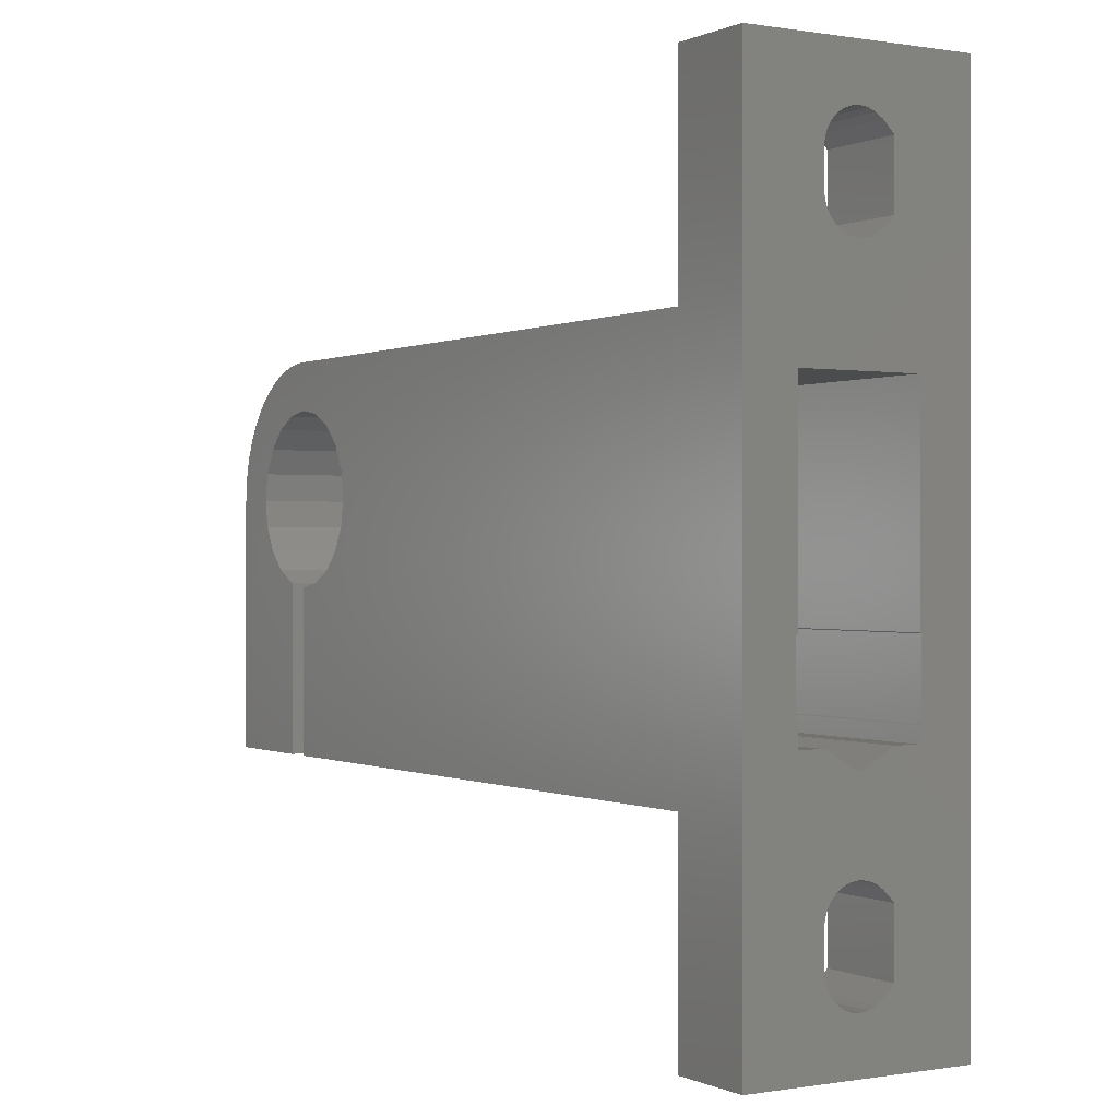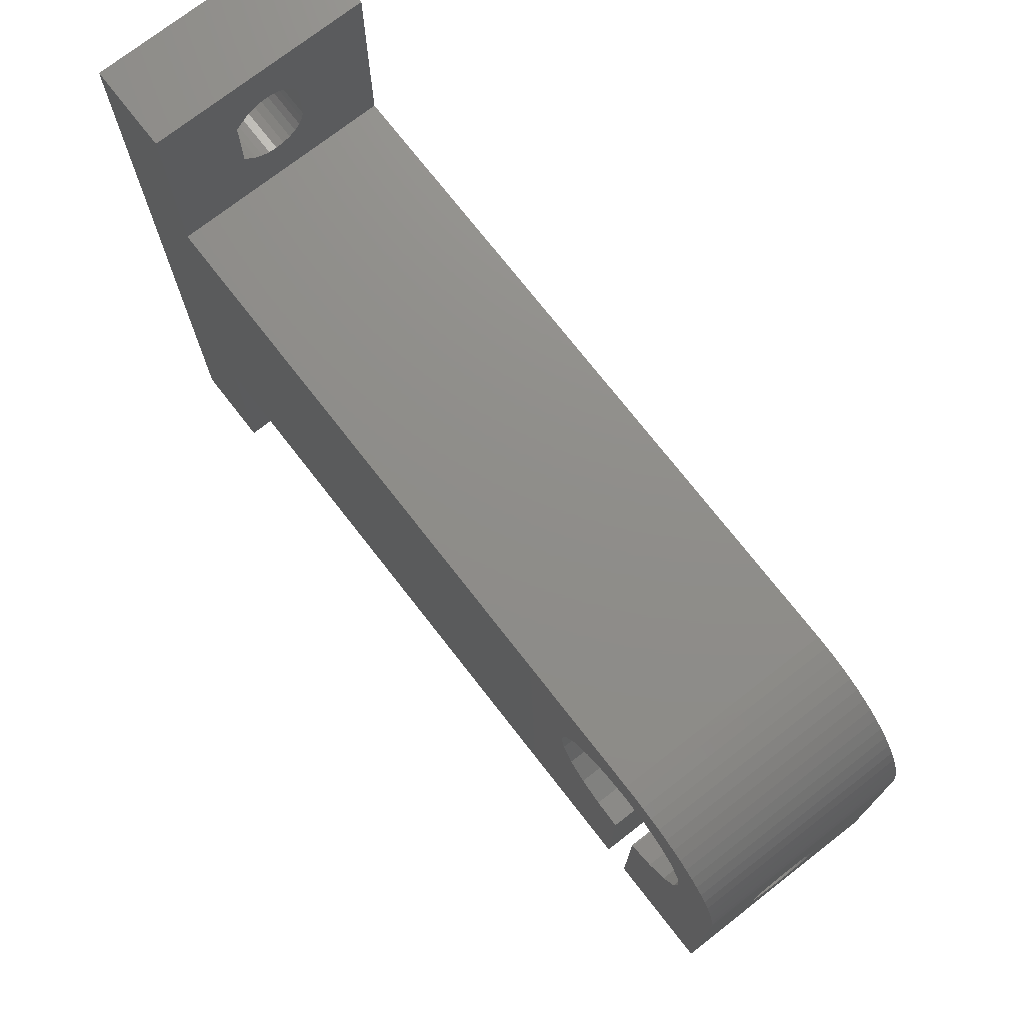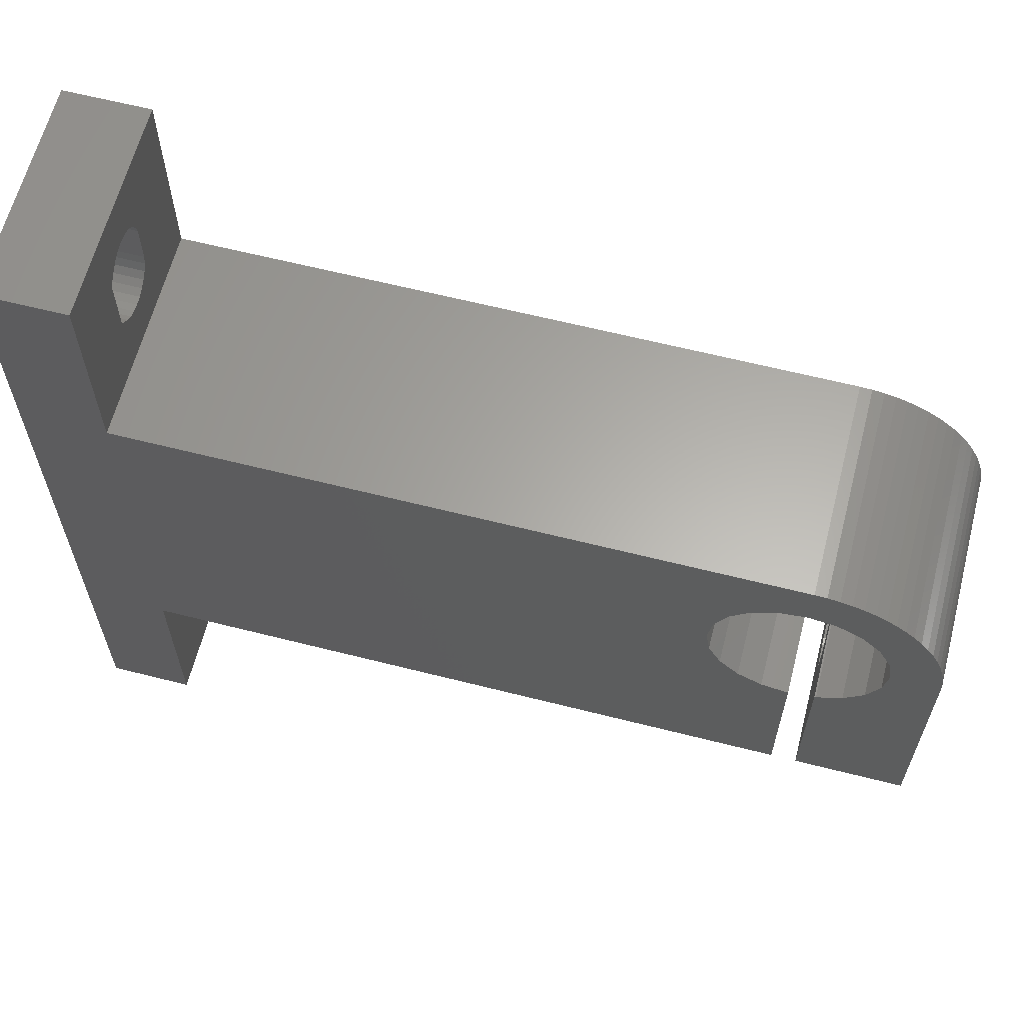
<metadata>
{"format":"stl","ext":"stl","renderer":"f3d","projection":"perspective","resolution":1024,"background":"white","views":[{"elev":-0.0,"azim":-121.5,"up":"+Y"},{"elev":73.8,"azim":52.1,"up":"+Y"},{"elev":62.9,"azim":14.4,"up":"+Y"}]}
</metadata>
<code>
# stl→obj: 338 verts, 688 faces
v 52 -11.29 6.749
v 52 -15 13
v 52 -15 2.565e-14
v 52 1.443e-15 13
v 52 -9.952 8.8
v 52 -11.29 6.251
v 52 -8.048 8.8
v 52 -7.374 8.126
v 52 -6.913 7.466
v 52 -6.754 6.994
v 52 -7.169 7.892
v 52 -7.923 4.468
v 52 -8.385 4.284
v 52 -10.29 4.596
v 52 -10.67 4.918
v 52 -1.443e-15 2.232e-14
v 52 -6.7 6.5
v 52 -9.372 4.23
v 52 -9.851 4.363
v 52 -6.754 6.006
v 52 -8.875 4.203
v 52 -6.913 5.534
v 52 -7.169 5.108
v 52 -7.511 4.747
v 52 -10.97 5.314
v 52 -11.18 5.766
v 52 -11.18 7.234
v 52 -10.97 7.686
v 52 -10.67 8.082
v 52 -10.63 8.126
v 52 -10.62 8.122
v 52 -7.383 8.117
v 45.5 -15 13
v 45.5 -15 2.276e-14
v 51.88 1.389 13
v 51.97 0.697 13
v 44 -15 13
v 44 -5.162 13
v 42.41 -4.91 13
v 51.73 2.071 13
v 51.52 2.736 13
v 51.25 3.381 13
v 50.93 4 13
v 50.55 4.589 13
v 48.91 -1.595 13
v 48.18 -3.034 13
v 48.91 1.595 13
v 49.16 1.443e-15 13
v 50.13 5.142 13
v 48.18 3.034 13
v 49.66 5.657 13
v 49.14 6.128 13
v 45.59 -4.91 13
v 45.5 -4.925 13
v 45.59 4.91 13
v 46.74 7.518 13
v 46.07 7.727 13
v 47.03 4.176 13
v 48.59 6.553 13
v 48 6.928 13
v 5 -15 13
v 5 8 13
v -2.596e-15 20 13
v 5 20 13
v -2.596e-15 -27 13
v 44 5.162 13
v 45.39 7.878 13
v 44.7 7.97 13
v 40.97 4.176 13
v 42.41 4.91 13
v 44 8 13
v 40.97 -4.176 13
v 39.82 -3.034 13
v 39.09 -1.595 13
v 38.84 1.443e-15 13
v 39.09 1.595 13
v 39.82 3.034 13
v 47.38 7.25 13
v 47.03 -4.176 13
v 5 -27 13
v 51.97 0.697 2.215e-14
v 45.59 -4.91 2.056e-14
v 45.5 -4.925 2.052e-14
v 47.03 -4.176 2.104e-14
v 48.18 -3.034 2.129e-14
v 48.91 -1.595 2.13e-14
v 49.16 -1.443e-15 2.106e-14
v 48.91 1.595 2.059e-14
v 48.18 3.034 1.994e-14
v 47.03 4.176 1.918e-14
v 44 8 1.699e-14
v 44 -15 2.209e-14
v 39.09 -1.595 1.694e-14
v 39.82 -3.034 1.758e-14
v 40.97 4.176 1.649e-14
v 5 8 -3.331e-16
v 40.97 -4.176 1.834e-14
v 42.41 4.91 1.696e-14
v 44 5.162 1.762e-14
v 39.82 3.034 1.623e-14
v 5 -15 4.774e-15
v 39.09 1.595 1.623e-14
v 38.84 -1.443e-15 1.647e-14
v 42.41 -4.91 1.914e-14
v 2.596e-15 20 -5.218e-15
v 5 20 -2.998e-15
v 5 -27 7.438e-15
v 2.596e-15 -27 5.218e-15
v 45.59 4.91 1.838e-14
v 44.7 7.97 1.73e-14
v 45.39 7.878 1.763e-14
v 46.07 7.727 1.797e-14
v 46.74 7.518 1.831e-14
v 47.38 7.25 1.865e-14
v 48 6.928 1.9e-14
v 48.59 6.553 1.935e-14
v 49.14 6.128 1.969e-14
v 49.66 5.657 2.002e-14
v 50.13 5.142 2.034e-14
v 50.55 4.589 2.065e-14
v 50.93 4 2.095e-14
v 51.25 3.381 2.123e-14
v 51.52 2.736 2.149e-14
v 51.73 2.071 2.173e-14
v 51.88 1.389 2.195e-14
v 44 -5.162 1.991e-14
v 45.5 -8.048 8.8
v 45.5 -9.952 8.8
v 45.5 -10.63 8.126
v 45.5 -10.62 8.122
v 45.5 -10.67 8.082
v 45.5 -10.97 7.686
v 45.5 -11.18 7.234
v 45.5 -11.29 6.749
v 45.5 -11.29 6.251
v 45.5 -11.18 5.766
v 45.5 -10.97 5.314
v 45.5 -10.67 4.918
v 45.5 -10.29 4.596
v 45.5 -9.851 4.363
v 45.5 -9.372 4.23
v 45.5 -8.875 4.203
v 45.5 -8.385 4.284
v 45.5 -7.923 4.468
v 45.5 -7.511 4.747
v 45.5 -7.169 5.108
v 45.5 -6.913 5.534
v 45.5 -6.754 6.006
v 45.5 -6.7 6.5
v 45.5 -6.754 6.994
v 45.5 -6.913 7.466
v 45.5 -7.169 7.892
v 45.5 -7.383 8.117
v 45.5 -7.374 8.126
v 44 -11.29 6.749
v 44 -9.952 8.8
v 44 -11.29 6.251
v 44 -7.374 8.126
v 44 -8.048 8.8
v 44 -7.169 7.892
v 44 -6.913 7.466
v 44 -6.754 6.994
v 44 -6.7 6.5
v 44 -6.754 6.006
v 44 -6.913 5.534
v 44 -7.923 4.468
v 44 -8.385 4.284
v 44 -10.67 4.918
v 44 -10.97 5.314
v 44 -8.875 4.203
v 44 -7.169 5.108
v 44 -7.511 4.747
v 44 -9.372 4.23
v 44 -9.851 4.363
v 44 -10.29 4.596
v 44 -7.383 8.117
v 44 -11.18 5.766
v 44 -11.18 7.234
v 44 -10.97 7.686
v 44 -10.67 8.082
v 44 -10.63 8.126
v 44 -10.62 8.122
v 5 -24 6.5
v 5 -18.06 6.979
v 5 -18 6.5
v 5 -22.83 8.5
v 5 -19.17 8.5
v 5 -22.71 4.63
v 5 -23.14 4.854
v 5 -18.5 7.826
v 5 -18.59 7.914
v 5 -19.29 4.63
v 5 -19.76 4.515
v 5 -18.23 7.429
v 5 -18.06 6.021
v 5 -18.23 5.571
v 5 -18.5 5.174
v 5 -18.86 4.854
v 5 -22.24 4.515
v 5 -23.5 5.174
v 5 -23.77 5.571
v 5 -23.94 6.021
v 5 -23.94 6.979
v 5 -23.77 7.429
v 5 -23.5 7.826
v 5 -23.41 7.914
v -7.983e-31 17 6.5
v -1.435e-15 -6.925 10.09
v -1.435e-15 -11.07 10.09
v -7.955e-16 -12 8.492
v 5.296e-16 -18.5 5.174
v 3.71e-16 -18.23 5.571
v -1.398e-15 -12 10
v 6.574e-16 -18.86 4.854
v 7.983e-31 -24 6.5
v -1.913e-16 -23.94 6.979
v 1.398e-15 -12 3
v 7.955e-16 -12 4.508
v -1.398e-15 -6.871 10
v -1.398e-15 5 10
v 1.819e-31 -13.15 6.5
v 1.435e-15 -11.07 2.906
v 1.398e-15 -11.13 3
v 1.435e-15 -6.925 2.906
v 1.398e-15 5 3
v 1.398e-15 -6.871 3
v -7.987e-16 -19.17 8.5
v 1.913e-16 -18.06 6.021
v -7.987e-16 -22.83 8.5
v -5.647e-16 -23.41 7.914
v -5.296e-16 -23.5 7.826
v -3.71e-16 -23.77 7.429
v 1.913e-16 -23.94 6.021
v 7.468e-16 -22.71 4.63
v 6.574e-16 -23.14 4.854
v 3.71e-16 -23.77 5.571
v 5.296e-16 -23.5 5.174
v -7.987e-16 12.17 8.5
v -7.987e-16 15.83 8.5
v 7.927e-16 -19.76 4.515
v 7.927e-16 -22.24 4.515
v -1.913e-16 11.06 6.979
v -3.71e-16 11.23 7.429
v -1.913e-16 -18.06 6.979
v 9.274e-31 -18 6.5
v 7.468e-16 -19.29 4.63
v -3.71e-16 -18.23 7.429
v -5.296e-16 -18.5 7.826
v -5.647e-16 -18.59 7.914
v 1.913e-16 11.06 6.021
v -9.274e-31 11 6.5
v -5.647e-16 11.59 7.914
v -5.296e-16 11.5 7.826
v 7.927e-16 12.76 4.515
v 7.468e-16 12.29 4.63
v 3.71e-16 11.23 5.571
v 5.296e-16 11.5 5.174
v 6.574e-16 11.86 4.854
v 7.927e-16 15.24 4.515
v 1.913e-16 16.94 6.021
v 7.468e-16 15.71 4.63
v 6.574e-16 16.14 4.854
v 5.296e-16 16.5 5.174
v 3.71e-16 16.77 5.571
v -1.913e-16 16.94 6.979
v -3.71e-16 16.77 7.429
v -5.296e-16 16.5 7.826
v -5.647e-16 16.41 7.914
v -1.398e-15 -11.13 10
v 5 11 6.5
v 5 16.94 6.979
v 5 17 6.5
v 5 12.17 8.5
v 5 15.83 8.5
v 5 12.29 4.63
v 5 11.86 4.854
v 5 16.5 7.826
v 5 16.41 7.914
v 5 15.71 4.63
v 5 15.24 4.515
v 5 16.77 7.429
v 5 16.94 6.021
v 5 16.77 5.571
v 5 16.5 5.174
v 5 16.14 4.854
v 5 12.76 4.515
v 5 11.5 5.174
v 5 11.23 5.571
v 5 11.06 6.021
v 5 11.06 6.979
v 5 11.23 7.429
v 5 11.5 7.826
v 5 11.59 7.914
v 40 -8.048 8.8
v 40 -9.952 8.8
v 40 -10.63 8.126
v 40 -10.62 8.122
v 40 -10.67 8.082
v 40 -10.97 7.686
v 40 -11.18 7.234
v 40 -11.29 6.749
v 40 -11.29 6.251
v 40 -11.18 5.766
v 40 -10.97 5.314
v 40 -10.67 4.918
v 40 -10.29 4.596
v 40 -9.851 4.363
v 40 -9.372 4.23
v 40 -8.875 4.203
v 40 -8.385 4.284
v 40 -7.923 4.468
v 40 -7.511 4.747
v 40 -7.169 5.108
v 40 -6.913 5.534
v 40 -6.754 6.006
v 40 -6.7 6.5
v 40 -6.754 6.994
v 40 -6.913 7.466
v 40 -7.169 7.892
v 40 -7.383 8.117
v 40 -7.374 8.126
v 40 -4.85 6.5
v 35.49 -6.871 10
v 35.49 -4.85 6.5
v 40 -6.925 10.09
v 40 -11.07 10.09
v 35.49 5 10
v 35.49 5 3
v 35.49 -6.871 3
v 40 -6.925 2.906
v 40 -11.07 2.906
v 35.49 -11.13 3
v 40 -13.15 6.5
v 35.49 -12 4.508
v 35.49 -12 3
v 35.49 -11.13 10
v 35.49 -12 8.492
v 35.49 -12 10
f 1 2 3
f 4 2 5
f 6 1 3
f 4 5 7
f 4 7 8
f 9 10 4
f 4 8 11
f 12 13 3
f 4 11 9
f 14 15 3
f 16 4 10
f 16 10 17
f 18 19 3
f 16 17 20
f 21 18 3
f 16 20 22
f 19 14 3
f 16 22 23
f 16 23 24
f 16 12 3
f 16 24 12
f 25 26 3
f 26 6 3
f 27 2 1
f 28 2 27
f 29 2 28
f 30 2 29
f 30 29 31
f 5 2 30
f 15 25 3
f 32 11 8
f 13 21 3
f 3 2 33
f 34 3 33
f 33 2 4
f 35 33 36
f 36 33 4
f 37 38 39
f 40 33 35
f 41 33 40
f 42 33 41
f 43 33 42
f 44 33 43
f 45 33 44
f 45 46 33
f 47 48 49
f 50 51 52
f 53 54 33
f 55 56 57
f 55 58 56
f 58 59 60
f 61 37 62
f 63 62 64
f 65 62 63
f 66 67 68
f 65 61 62
f 69 70 71
f 37 39 62
f 72 73 62
f 62 39 72
f 66 68 71
f 62 73 74
f 62 74 75
f 70 66 71
f 62 75 76
f 62 77 71
f 62 76 77
f 77 69 71
f 67 55 57
f 56 58 78
f 59 50 52
f 79 53 33
f 51 47 49
f 49 48 44
f 48 45 44
f 46 79 33
f 50 47 51
f 58 60 78
f 80 61 65
f 66 55 67
f 58 50 59
f 36 4 16
f 81 36 16
f 3 34 16
f 82 34 83
f 84 34 82
f 16 34 84
f 16 84 85
f 16 86 87
f 87 88 16
f 88 89 16
f 89 90 16
f 90 91 16
f 92 93 94
f 91 95 96
f 92 94 97
f 91 98 95
f 91 99 98
f 100 101 95
f 102 101 100
f 103 101 102
f 92 97 104
f 96 105 106
f 93 92 101
f 93 101 103
f 101 107 108
f 101 108 105
f 91 109 99
f 101 105 96
f 101 96 95
f 109 91 90
f 16 91 110
f 16 110 111
f 16 111 112
f 16 112 113
f 16 113 114
f 16 114 115
f 16 115 116
f 16 116 117
f 16 117 118
f 16 118 119
f 16 119 120
f 16 120 121
f 16 121 122
f 16 122 123
f 16 123 124
f 16 124 125
f 16 125 81
f 86 16 85
f 92 104 126
f 7 5 127
f 127 5 128
f 30 129 5
f 5 129 128
f 31 130 30
f 30 130 129
f 29 131 31
f 31 131 130
f 28 132 29
f 29 132 131
f 27 133 28
f 28 133 132
f 1 134 27
f 27 134 133
f 6 135 1
f 1 135 134
f 26 136 6
f 6 136 135
f 25 137 26
f 26 137 136
f 15 138 25
f 25 138 137
f 15 14 139
f 138 15 139
f 14 19 140
f 139 14 140
f 19 18 141
f 140 19 141
f 18 21 142
f 141 18 142
f 142 21 13
f 143 142 13
f 143 13 12
f 144 143 12
f 144 12 24
f 145 144 24
f 145 24 23
f 146 145 23
f 146 23 22
f 147 146 22
f 147 22 20
f 148 147 20
f 148 20 17
f 149 148 17
f 149 17 10
f 150 149 10
f 150 10 9
f 151 150 9
f 151 9 11
f 152 151 11
f 152 11 32
f 153 152 32
f 153 32 8
f 154 153 8
f 154 8 7
f 127 154 7
f 148 54 83
f 33 54 128
f 33 128 129
f 134 34 133
f 33 129 131
f 33 131 132
f 33 132 34
f 132 133 34
f 135 34 134
f 131 129 130
f 138 34 137
f 135 136 34
f 136 137 34
f 148 83 147
f 34 138 83
f 138 139 83
f 139 140 83
f 140 141 83
f 141 142 83
f 142 143 83
f 143 144 83
f 144 145 83
f 145 146 83
f 146 147 83
f 149 54 148
f 150 54 149
f 151 54 150
f 152 54 151
f 154 54 152
f 128 54 127
f 153 154 152
f 127 54 154
f 53 82 54
f 54 82 83
f 79 84 53
f 53 84 82
f 79 46 84
f 84 46 85
f 46 45 85
f 85 45 86
f 45 48 86
f 86 48 87
f 48 47 87
f 87 47 88
f 47 50 88
f 88 50 89
f 50 58 89
f 89 58 90
f 90 58 55
f 109 90 55
f 109 55 66
f 99 109 66
f 99 66 70
f 98 99 70
f 98 70 69
f 95 98 69
f 95 69 77
f 100 95 77
f 77 76 102
f 100 77 102
f 76 75 103
f 102 76 103
f 75 74 93
f 103 75 93
f 74 73 94
f 93 74 94
f 72 97 73
f 73 97 94
f 39 104 72
f 72 104 97
f 38 126 39
f 39 126 104
f 155 37 92
f 38 37 156
f 157 155 92
f 158 38 159
f 160 38 158
f 161 38 160
f 162 38 161
f 163 164 126
f 126 38 162
f 164 165 126
f 162 163 126
f 166 167 92
f 168 169 92
f 167 170 92
f 126 171 172
f 126 166 92
f 126 172 166
f 170 173 92
f 173 174 92
f 174 175 92
f 175 168 92
f 165 171 126
f 176 160 158
f 177 157 92
f 178 37 155
f 179 37 178
f 180 37 179
f 181 37 180
f 181 180 182
f 156 37 181
f 169 177 92
f 156 159 38
f 92 37 61
f 101 92 61
f 183 80 107
f 184 185 101
f 61 80 186
f 61 186 187
f 188 189 107
f 190 61 191
f 192 193 107
f 194 61 190
f 101 61 194
f 101 194 184
f 101 185 195
f 101 195 196
f 101 196 197
f 101 198 107
f 101 197 198
f 198 192 107
f 199 188 107
f 189 200 107
f 200 201 107
f 201 202 107
f 203 80 183
f 204 80 203
f 205 80 204
f 206 80 205
f 186 80 206
f 202 183 107
f 187 191 61
f 193 199 107
f 107 80 65
f 108 107 65
f 207 63 105
f 65 63 208
f 65 208 209
f 210 211 212
f 65 209 213
f 214 210 108
f 215 108 216
f 217 108 218
f 219 63 220
f 221 218 108
f 222 217 223
f 224 105 222
f 108 217 222
f 108 222 105
f 225 224 226
f 224 225 105
f 208 63 219
f 65 213 227
f 228 213 212
f 65 227 229
f 65 229 230
f 65 230 231
f 65 231 232
f 65 232 108
f 232 216 108
f 233 108 215
f 234 108 235
f 233 236 108
f 236 237 108
f 237 235 108
f 238 63 239
f 240 108 241
f 242 225 243
f 234 241 108
f 244 213 245
f 240 246 108
f 246 214 108
f 221 108 210
f 211 210 214
f 245 213 228
f 247 213 244
f 248 213 247
f 249 213 248
f 227 213 249
f 220 238 225
f 220 63 238
f 250 225 251
f 238 252 225
f 252 253 225
f 253 243 225
f 225 242 251
f 254 105 255
f 225 250 256
f 225 256 257
f 225 257 258
f 225 258 105
f 258 255 105
f 259 105 254
f 207 105 260
f 259 261 105
f 261 262 105
f 262 263 105
f 263 264 105
f 264 260 105
f 265 63 207
f 266 63 265
f 267 63 266
f 268 63 267
f 239 63 268
f 213 209 269
f 210 212 213
f 64 106 63
f 63 106 105
f 270 62 96
f 271 272 106
f 64 62 273
f 64 273 274
f 275 276 96
f 277 64 278
f 279 280 96
f 281 64 277
f 106 64 281
f 106 281 271
f 106 272 282
f 106 282 283
f 106 283 284
f 106 285 96
f 106 284 285
f 285 279 96
f 286 275 96
f 276 287 96
f 287 288 96
f 288 289 96
f 290 62 270
f 291 62 290
f 292 62 291
f 293 62 292
f 273 62 293
f 289 270 96
f 274 278 64
f 280 286 96
f 71 91 62
f 62 91 96
f 68 110 71
f 71 110 91
f 67 111 68
f 68 111 110
f 57 112 67
f 67 112 111
f 56 113 57
f 57 113 112
f 78 114 56
f 56 114 113
f 60 115 78
f 78 115 114
f 59 116 60
f 60 116 115
f 52 117 59
f 59 117 116
f 51 118 52
f 52 118 117
f 51 49 119
f 118 51 119
f 49 44 120
f 119 49 120
f 44 43 121
f 120 44 121
f 43 42 122
f 121 43 122
f 42 41 123
f 122 42 123
f 41 40 124
f 123 41 124
f 40 35 125
f 124 40 125
f 35 36 81
f 125 35 81
f 159 156 294
f 294 156 295
f 181 296 156
f 156 296 295
f 182 297 181
f 181 297 296
f 180 298 182
f 182 298 297
f 179 299 180
f 180 299 298
f 178 300 179
f 179 300 299
f 155 301 178
f 178 301 300
f 157 302 155
f 155 302 301
f 177 303 157
f 157 303 302
f 169 304 177
f 177 304 303
f 168 305 169
f 169 305 304
f 168 175 306
f 305 168 306
f 175 174 307
f 306 175 307
f 174 173 308
f 307 174 308
f 173 170 309
f 308 173 309
f 309 170 167
f 310 309 167
f 310 167 166
f 311 310 166
f 311 166 172
f 312 311 172
f 312 172 171
f 313 312 171
f 313 171 165
f 314 313 165
f 314 165 164
f 315 314 164
f 315 164 163
f 316 315 163
f 316 163 162
f 317 316 162
f 317 162 161
f 318 317 161
f 318 161 160
f 319 318 160
f 319 160 176
f 320 319 176
f 320 176 158
f 321 320 158
f 321 158 159
f 294 321 159
f 187 186 227
f 227 186 229
f 206 230 186
f 186 230 229
f 205 231 206
f 206 231 230
f 204 232 205
f 205 232 231
f 203 216 204
f 204 216 232
f 183 215 203
f 203 215 216
f 202 233 183
f 183 233 215
f 201 236 202
f 202 236 233
f 200 237 201
f 201 237 236
f 200 189 235
f 237 200 235
f 189 188 234
f 235 189 234
f 188 199 241
f 234 188 241
f 199 193 240
f 241 199 240
f 240 193 192
f 246 240 192
f 246 192 198
f 214 246 198
f 214 198 197
f 211 214 197
f 211 197 196
f 212 211 196
f 212 196 195
f 228 212 195
f 228 195 185
f 245 228 185
f 245 185 184
f 244 245 184
f 244 184 194
f 247 244 194
f 247 194 190
f 248 247 190
f 248 190 191
f 249 248 191
f 249 191 187
f 227 249 187
f 322 323 324
f 325 323 322
f 219 323 325
f 208 219 325
f 325 326 208
f 208 326 209
f 327 323 220
f 220 323 219
f 225 328 327
f 220 225 327
f 329 328 225
f 226 329 225
f 329 226 224
f 322 329 330
f 330 329 224
f 324 329 322
f 331 330 224
f 222 331 224
f 331 222 332
f 331 332 333
f 218 333 334
f 332 334 333
f 333 218 221
f 332 222 223
f 335 332 223
f 217 335 223
f 335 217 334
f 334 217 218
f 336 326 337
f 333 221 337
f 333 337 326
f 326 336 269
f 326 269 209
f 337 221 210
f 337 210 338
f 338 210 213
f 336 338 269
f 269 338 213
f 268 278 274
f 239 268 274
f 274 273 239
f 239 273 238
f 267 277 278
f 268 267 278
f 266 281 277
f 267 266 277
f 265 271 281
f 266 265 281
f 207 272 271
f 265 207 271
f 260 282 272
f 207 260 272
f 264 283 282
f 260 264 282
f 263 284 283
f 264 263 283
f 262 285 284
f 263 262 284
f 261 279 285
f 262 261 285
f 259 280 279
f 261 259 279
f 286 280 259
f 254 286 259
f 275 286 254
f 255 275 254
f 276 275 255
f 258 276 255
f 287 276 258
f 257 287 258
f 287 257 288
f 288 257 256
f 288 256 289
f 289 256 250
f 289 250 270
f 270 250 251
f 270 251 290
f 290 251 242
f 290 242 291
f 291 242 243
f 291 243 292
f 292 243 253
f 292 253 293
f 293 253 252
f 293 252 273
f 273 252 238
f 318 325 317
f 307 330 331
f 302 331 333
f 295 333 326
f 296 333 295
f 325 295 326
f 297 333 296
f 303 331 302
f 298 333 297
f 307 331 306
f 299 300 333
f 304 331 303
f 300 301 333
f 301 302 333
f 305 331 304
f 306 331 305
f 308 330 307
f 314 330 313
f 309 330 308
f 310 330 309
f 311 330 310
f 312 330 311
f 313 330 312
f 320 321 319
f 322 330 314
f 322 314 315
f 322 315 316
f 322 316 325
f 316 317 325
f 319 325 318
f 321 325 319
f 294 325 321
f 295 325 294
f 299 333 298
f 328 329 327
f 327 329 324
f 327 324 323
f 332 335 334
f 336 337 338

</code>
